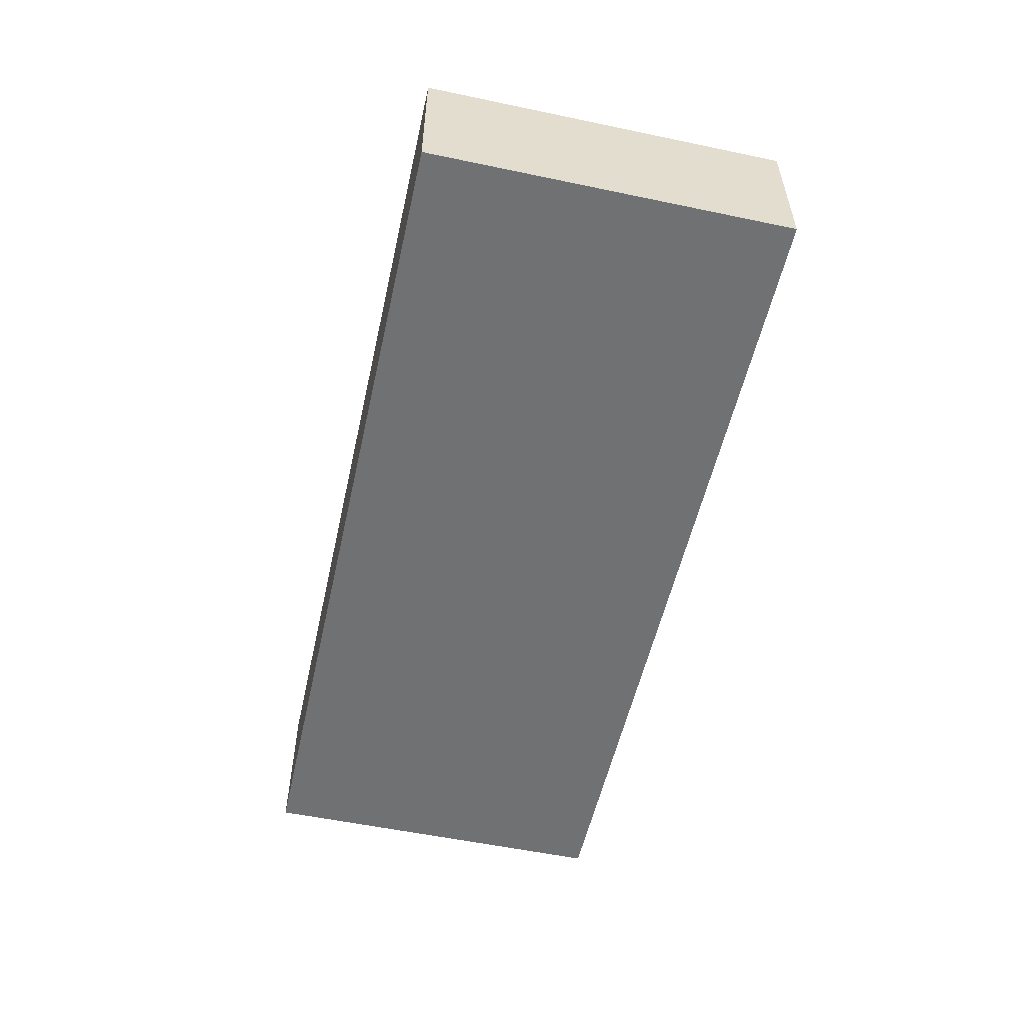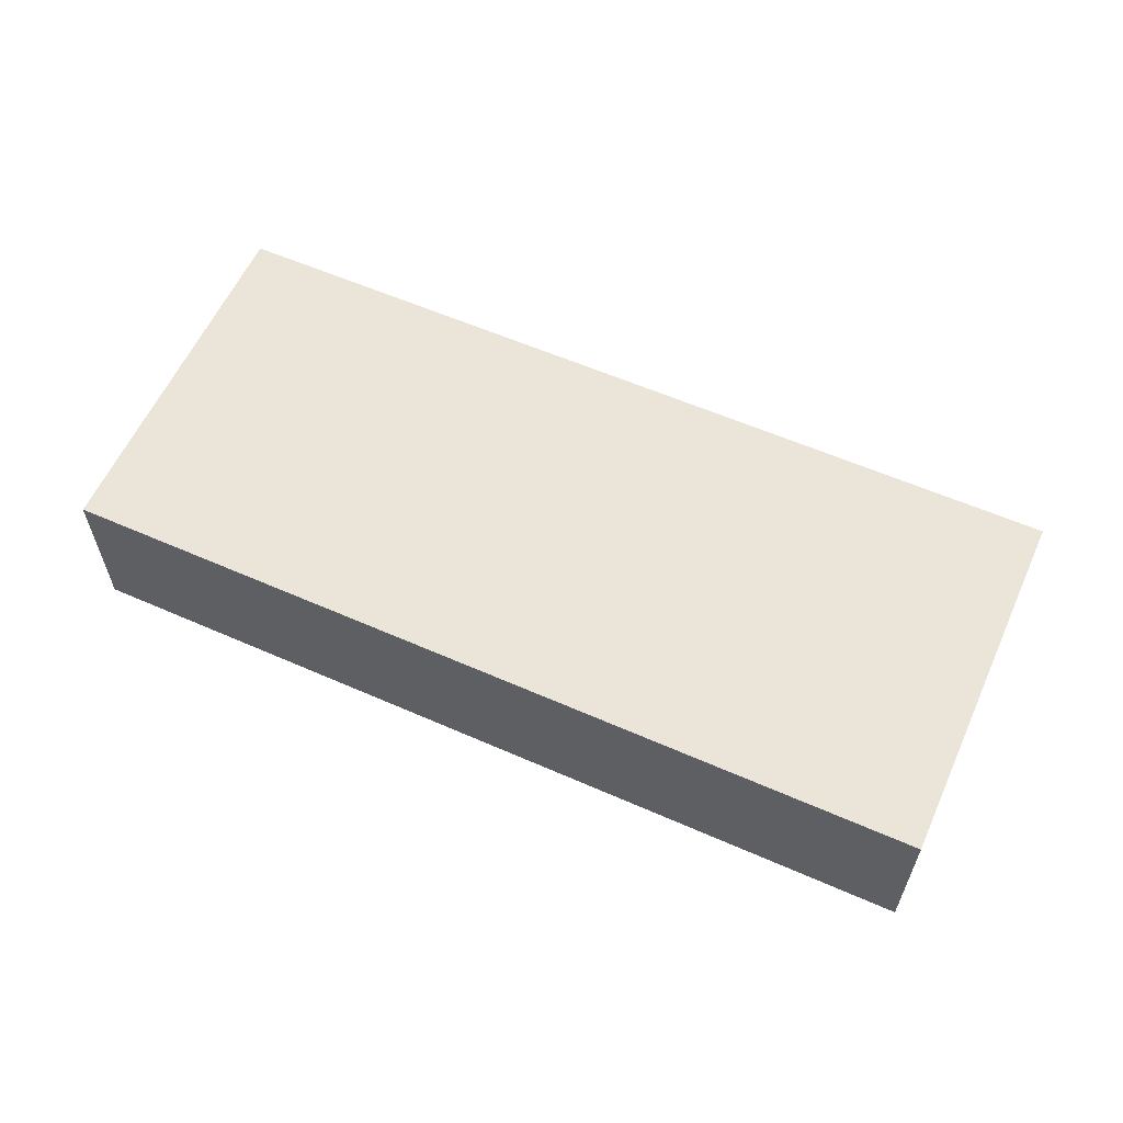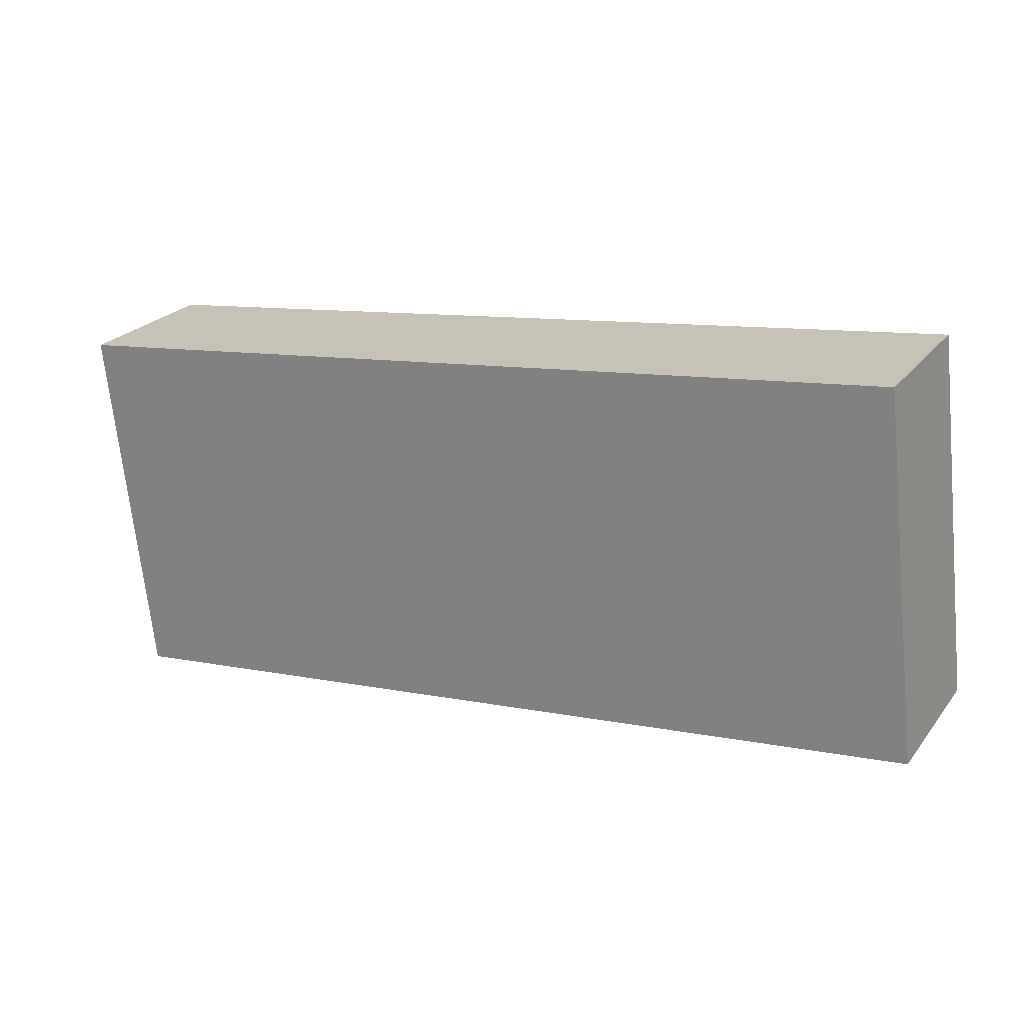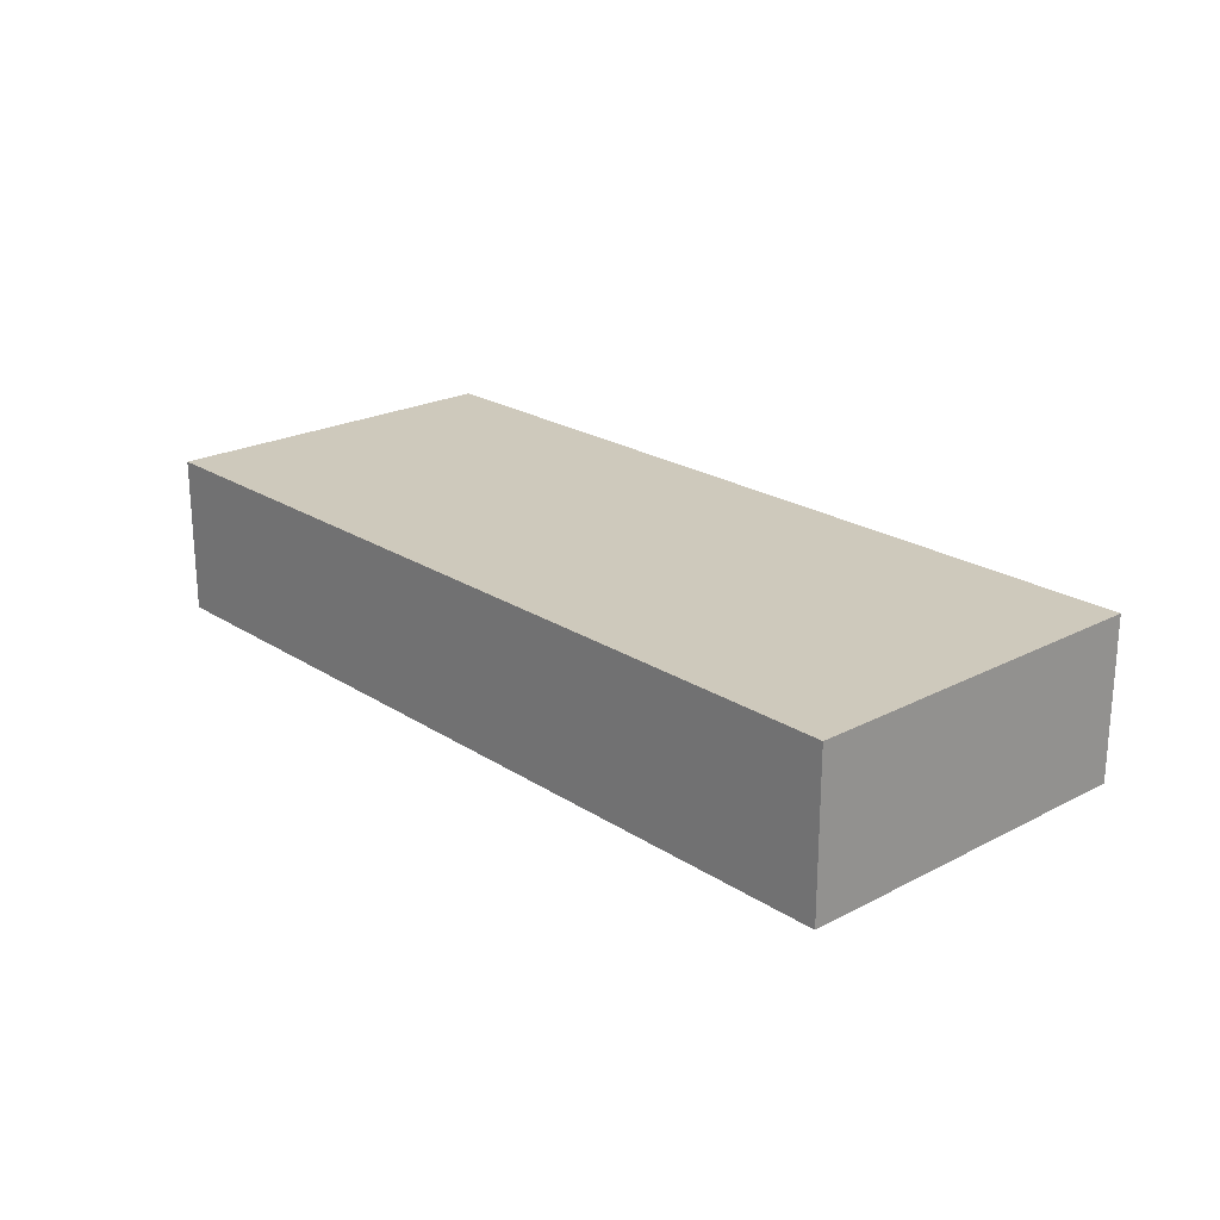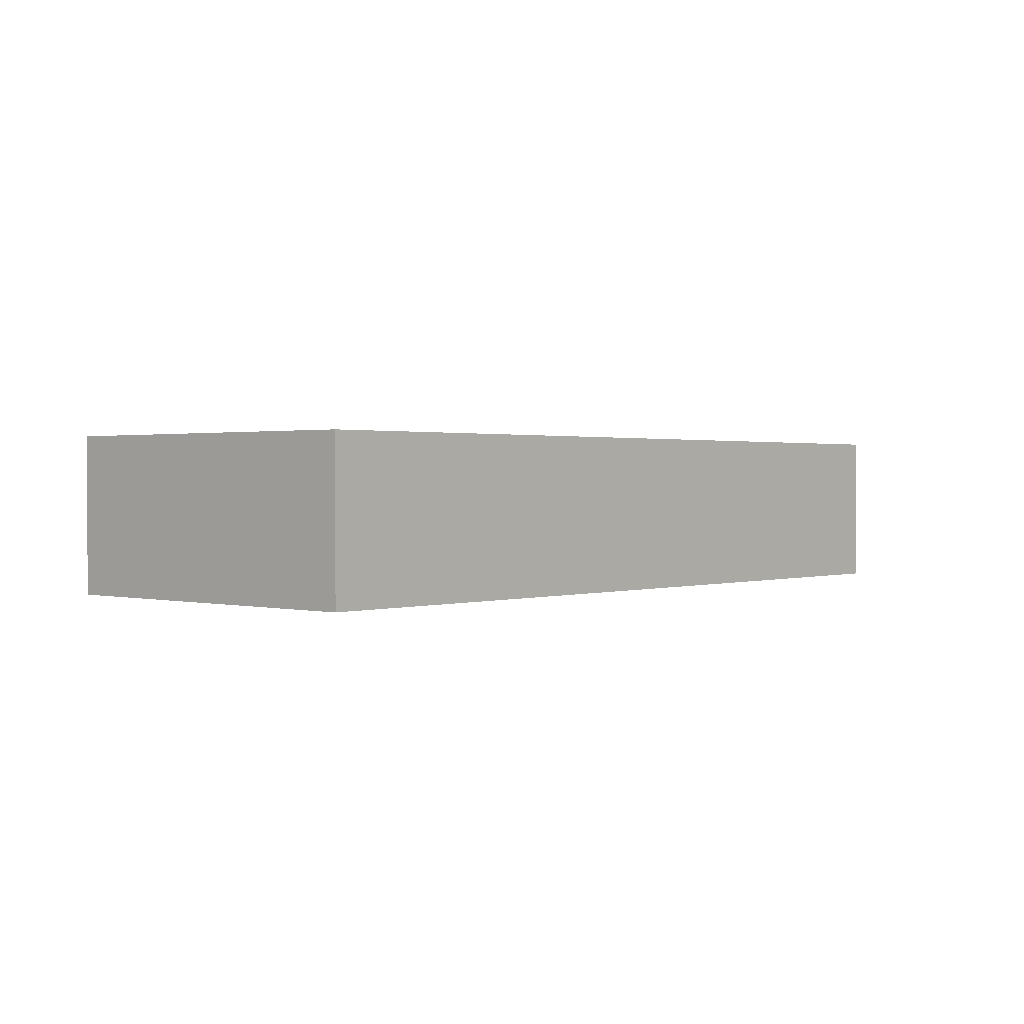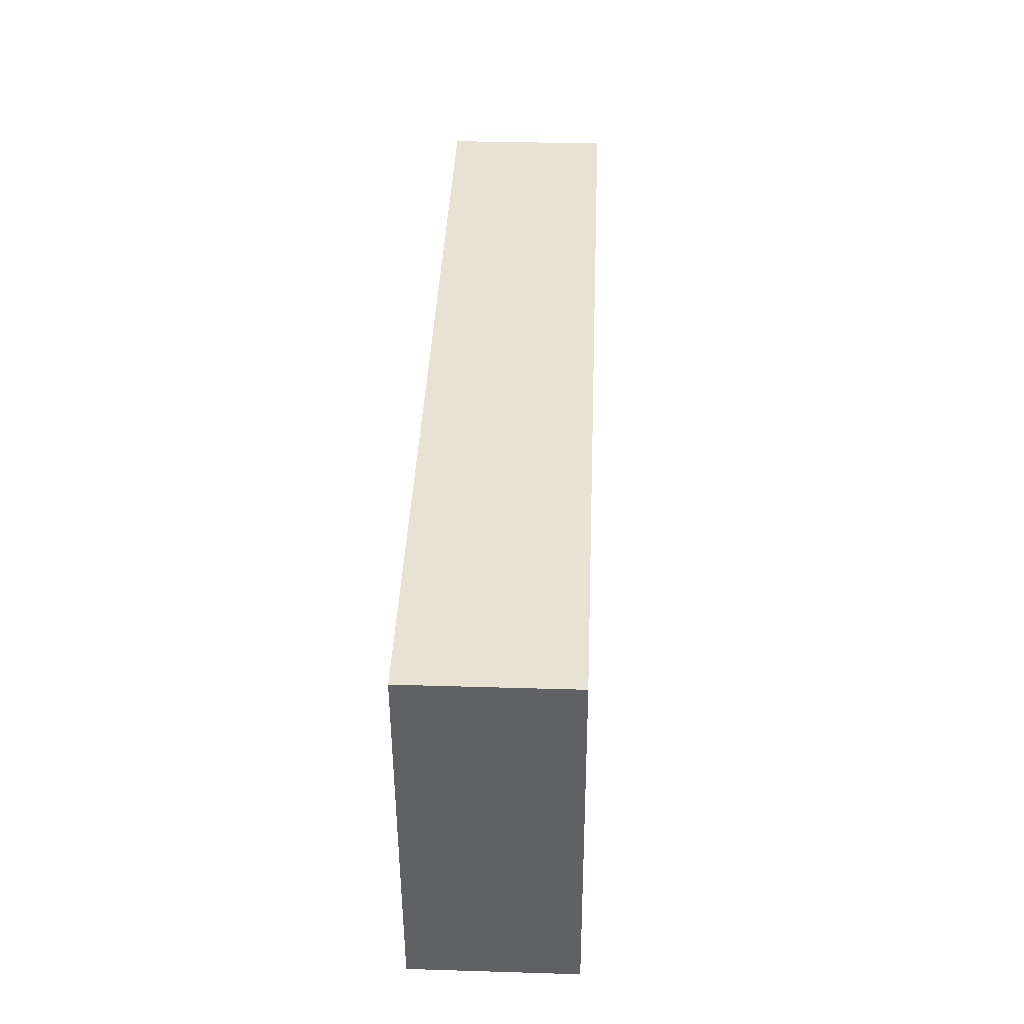
<metadata>
{"format":"obj","ext":"obj","renderer":"f3d","projection":"perspective","resolution":1024,"background":"white","views":[{"elev":-55.1,"azim":84.2,"up":"+Y"},{"elev":59.5,"azim":31.0,"up":"+Y"},{"elev":23.8,"azim":-151.9,"up":"+Z"},{"elev":22.3,"azim":54.7,"up":"+Y"},{"elev":1.0,"azim":138.4,"up":"+Y"},{"elev":33.2,"azim":92.4,"up":"+Z"}]}
</metadata>
<code>
v  6.839 1.256 -0.828
v  0.334 1.256 2.847
v  7.176 1.256 2.044
v  0.29 1.256 2.471
v  0 1.256 7.691e-17
v  0.334 -1.743e-16 2.847
v  7.176 -1.252e-16 2.044
v  6.839 5.07e-17 -0.828
v  0 0 0
v  0.29 -1.513e-16 2.471
g defaultobject
f 1 2 3
f 2 1 4
f 4 1 5
f 6 3 2
f 3 6 7
f 7 1 3
f 1 7 8
f 8 5 1
f 5 8 9
f 4 6 2
f 6 4 5
f 6 5 10
f 10 5 9
f 10 7 6
f 7 10 8
f 8 10 9

</code>
